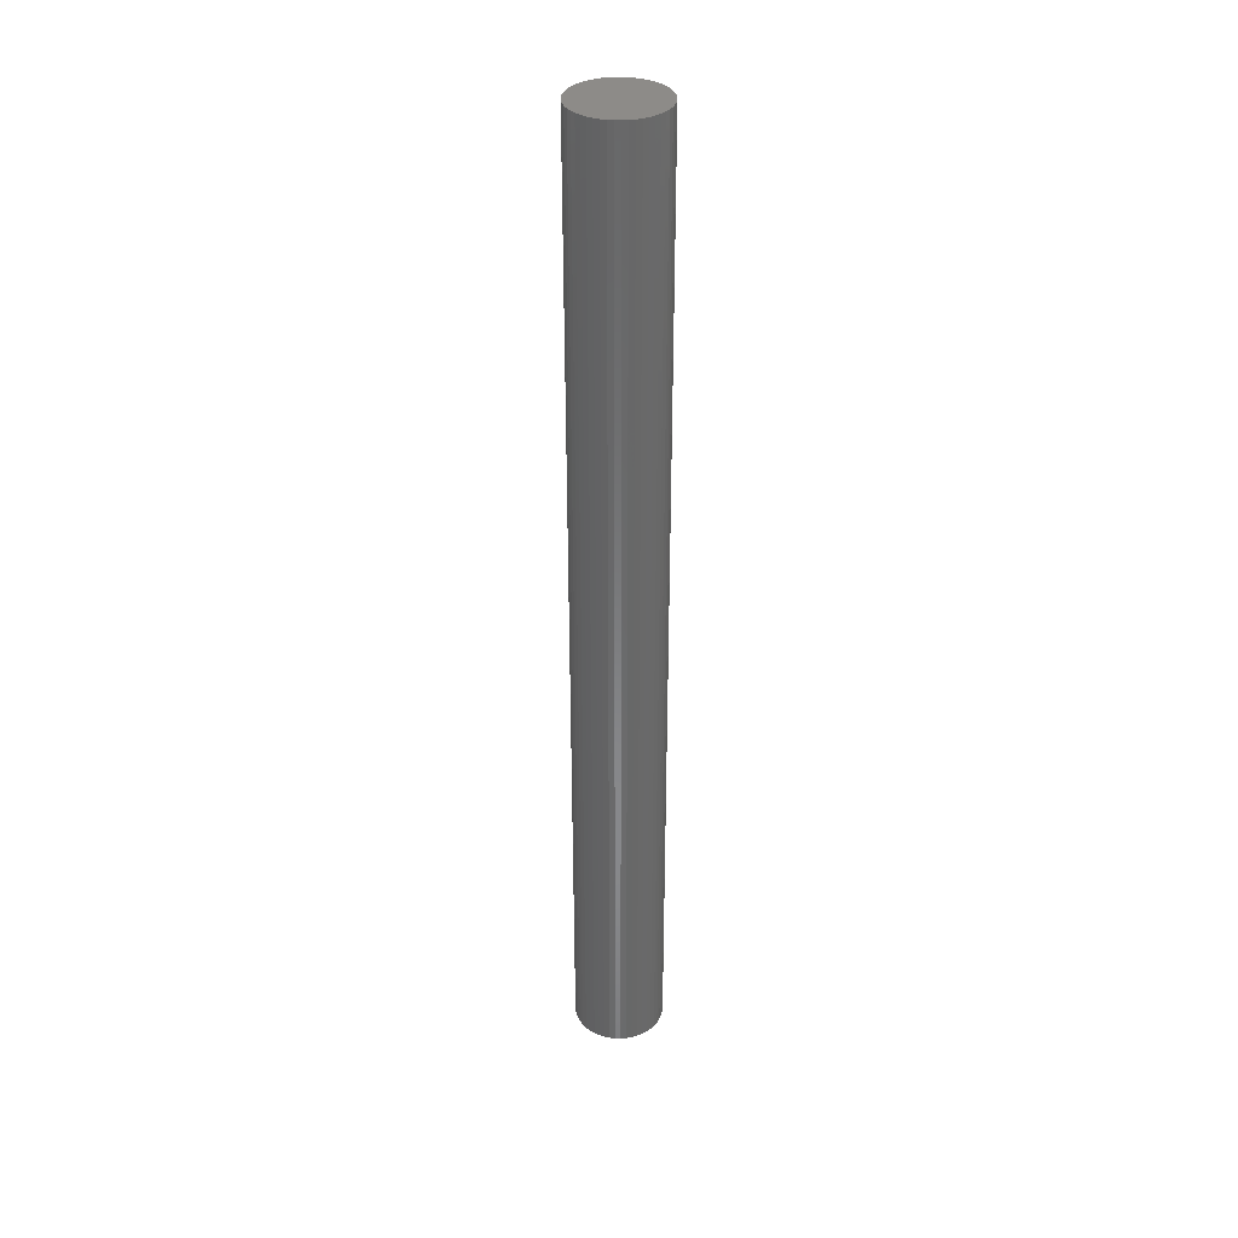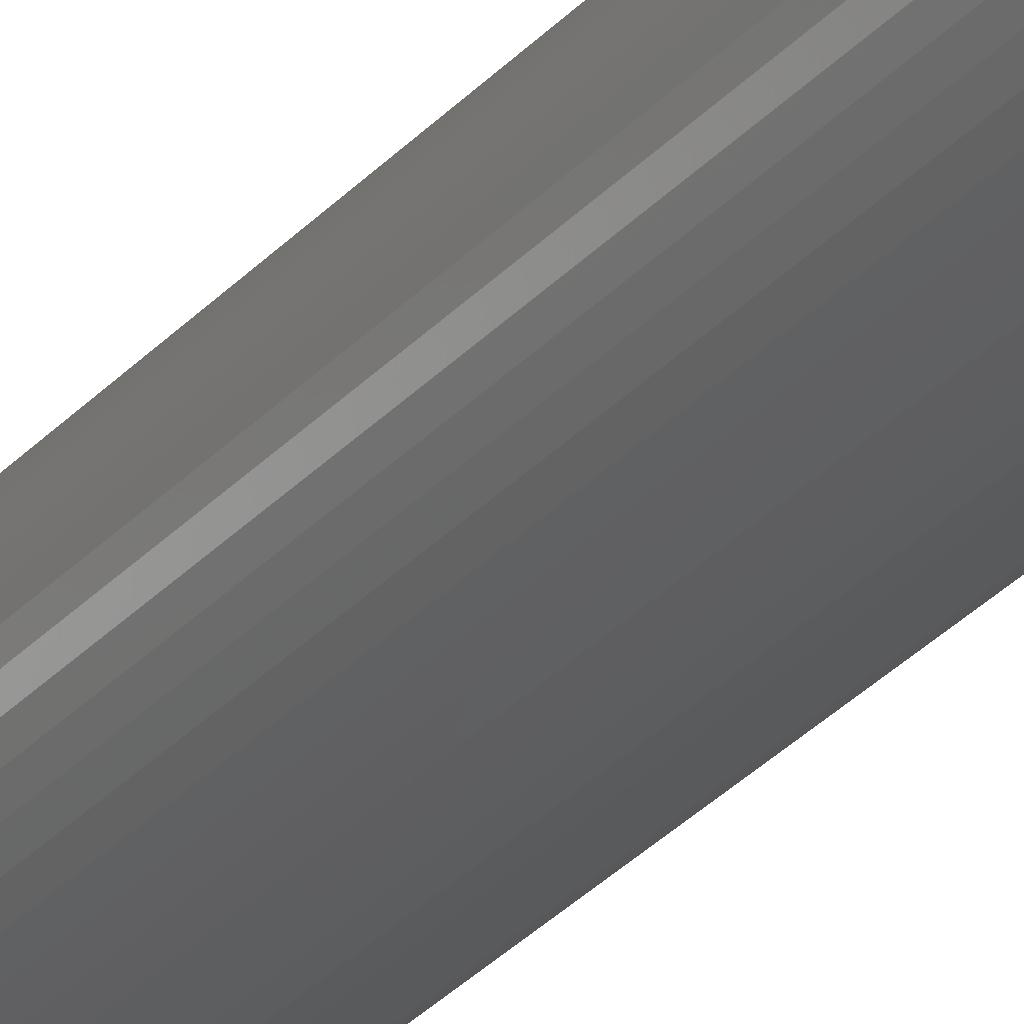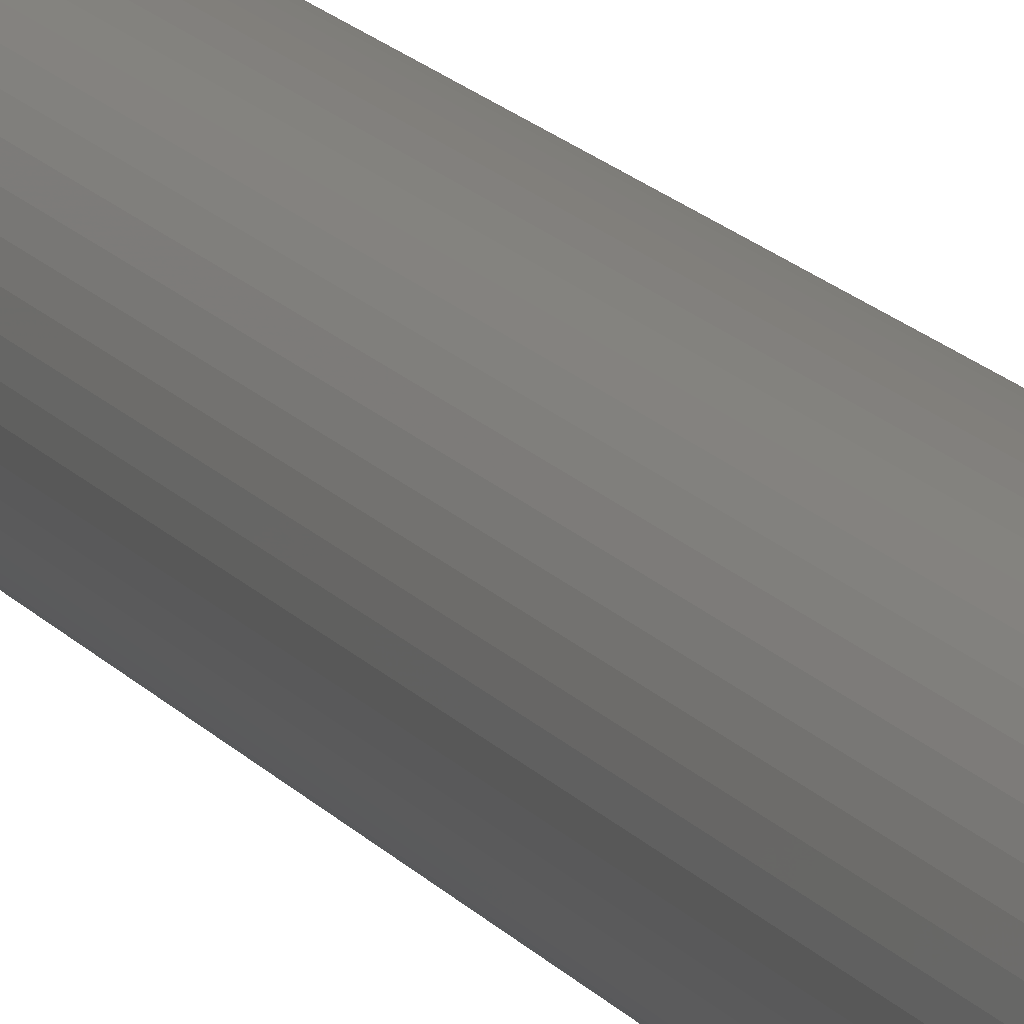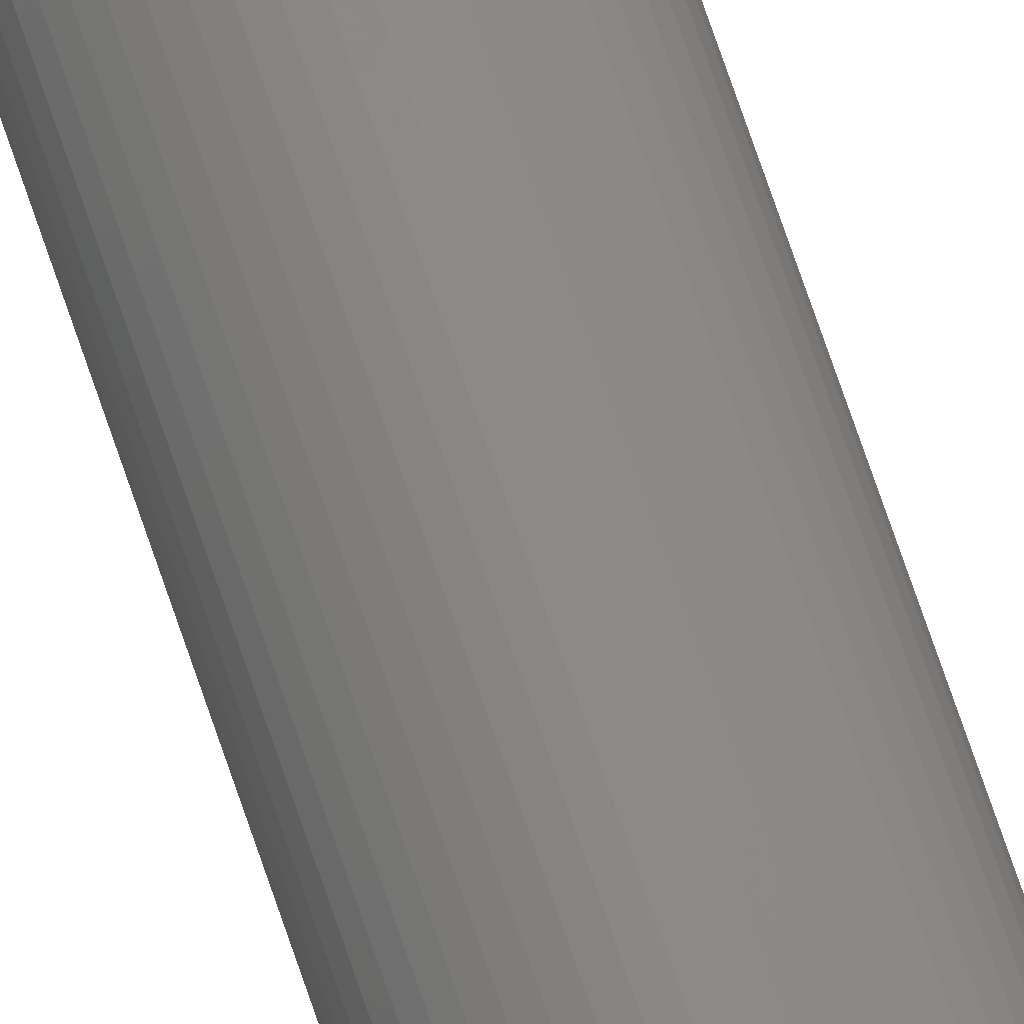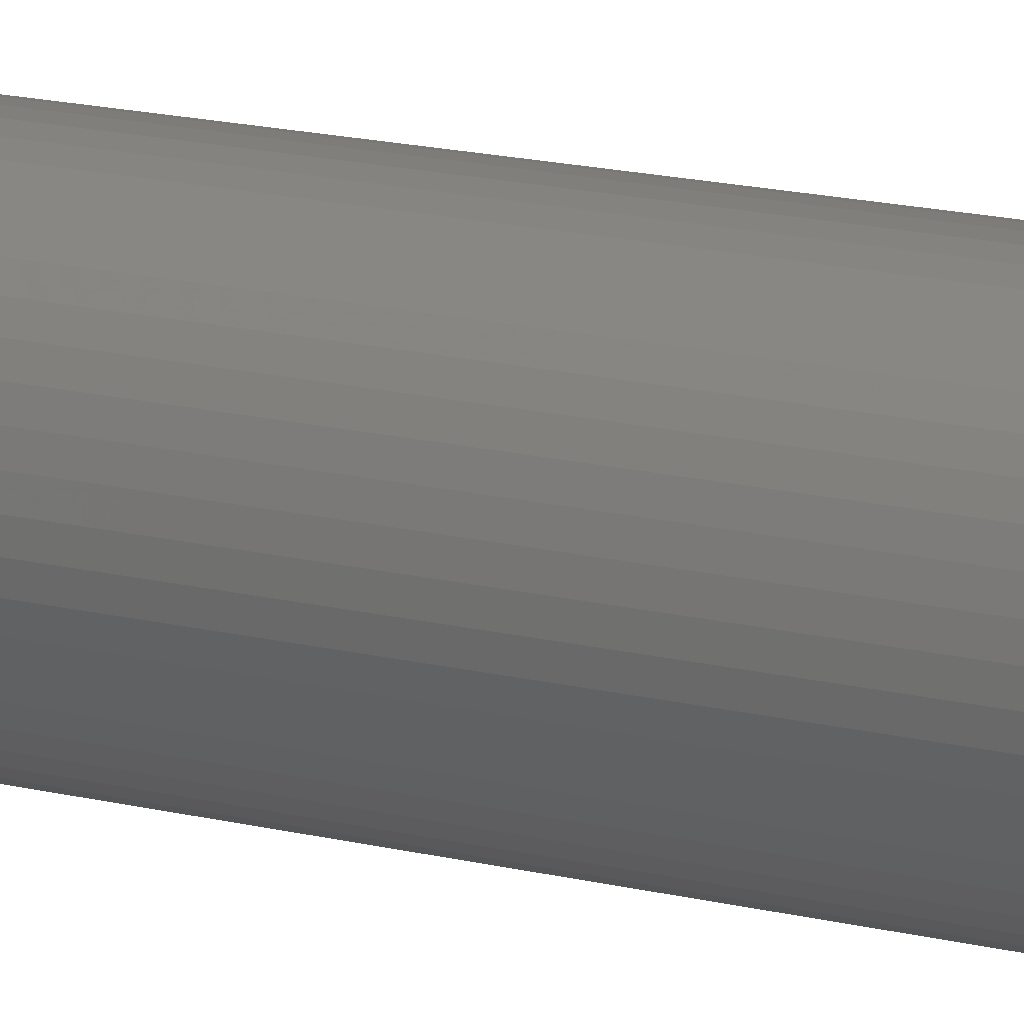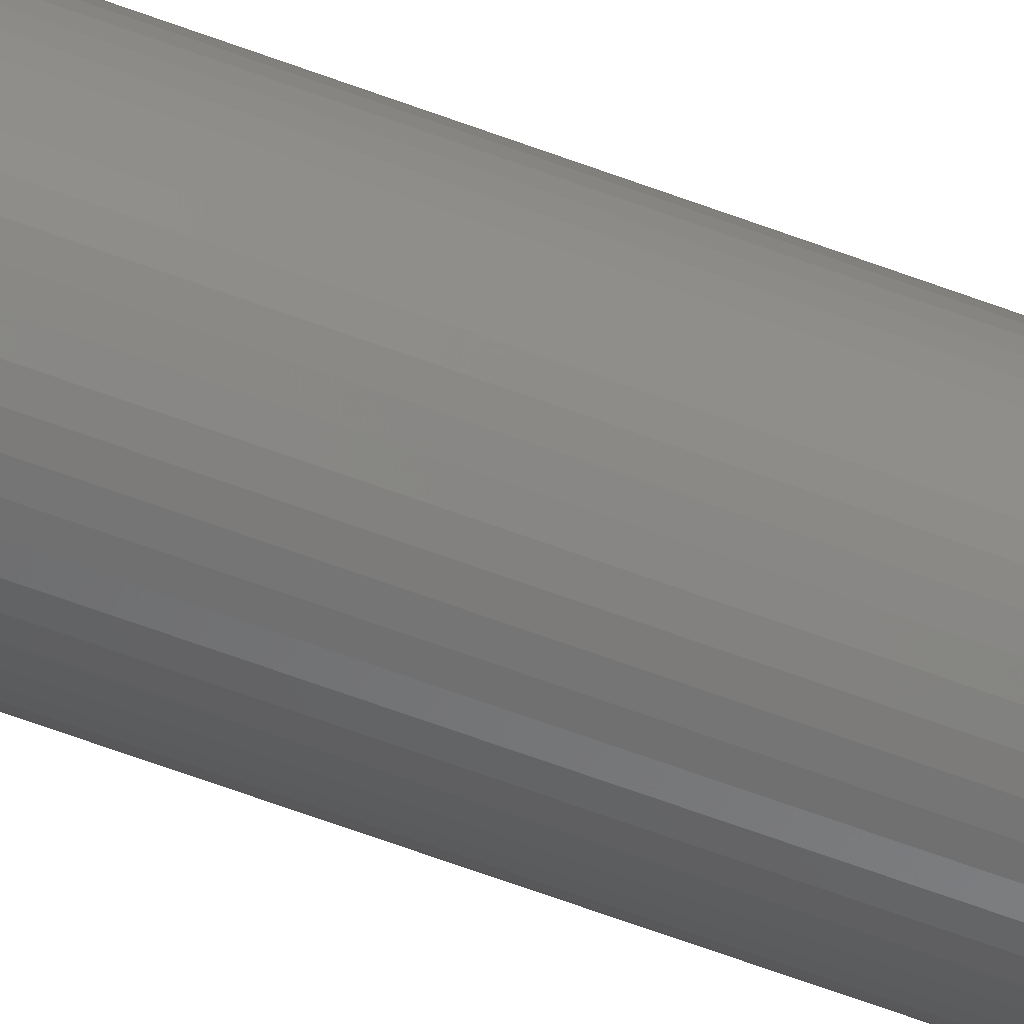
<metadata>
{"format":"stl","ext":"stl","renderer":"f3d","projection":"perspective","resolution":1024,"background":"white","views":[{"elev":34.9,"azim":95.0,"up":"+Z"},{"elev":-30.3,"azim":146.7,"up":"+Y"},{"elev":13.6,"azim":158.8,"up":"+Y"},{"elev":79.8,"azim":-19.3,"up":"+Y"},{"elev":9.2,"azim":-48.0,"up":"+Y"},{"elev":-67.8,"azim":-110.1,"up":"+Y"}]}
</metadata>
<code>
# stl→obj: 100 verts, 196 faces
v 2.35 0 25.5
v 2.331 0.2945 -25.5
v 2.331 0.2945 25.5
v 2.35 0 -25.5
v 0.1476 2.345 -25.5
v -0.1476 2.345 25.5
v 0.1476 2.345 25.5
v -0.1476 2.345 -25.5
v 2.331 -0.2945 25.5
v 2.276 0.5844 25.5
v 2.276 -0.5844 25.5
v 2.185 0.8651 25.5
v 2.185 -0.8651 25.5
v 2.059 1.132 25.5
v 2.059 -1.132 25.5
v 1.901 1.381 25.5
v 1.901 -1.381 25.5
v 1.713 1.609 25.5
v 1.713 -1.609 25.5
v 1.498 1.811 25.5
v 1.498 -1.811 25.5
v 1.259 1.984 25.5
v 1.259 -1.984 25.5
v 1.001 2.126 25.5
v 1.001 -2.126 25.5
v 0.7262 2.235 25.5
v 0.7262 -2.235 25.5
v 0.4403 2.308 25.5
v 0.4403 -2.308 25.5
v 0.1476 -2.345 25.5
v -0.1476 -2.345 25.5
v -0.4403 2.308 25.5
v -0.4403 -2.308 25.5
v -0.7262 2.235 25.5
v -0.7262 -2.235 25.5
v -1.001 2.126 25.5
v -1.001 -2.126 25.5
v -1.259 1.984 25.5
v -1.259 -1.984 25.5
v -1.498 1.811 25.5
v -1.498 -1.811 25.5
v -1.713 1.609 25.5
v -1.713 -1.609 25.5
v -1.901 1.381 25.5
v -1.901 -1.381 25.5
v -2.059 1.132 25.5
v -2.059 -1.132 25.5
v -2.185 0.8651 25.5
v -2.185 -0.8651 25.5
v -2.276 0.5844 25.5
v -2.276 -0.5844 25.5
v -2.331 0.2945 25.5
v -2.331 -0.2945 25.5
v -2.35 0 25.5
v 1.713 1.609 -25.5
v 1.498 1.811 -25.5
v 2.331 -0.2945 -25.5
v 2.276 -0.5844 -25.5
v 2.276 0.5844 -25.5
v 2.185 -0.8651 -25.5
v 2.185 0.8651 -25.5
v 2.059 -1.132 -25.5
v 2.059 1.132 -25.5
v 1.901 -1.381 -25.5
v 1.901 1.381 -25.5
v 1.713 -1.609 -25.5
v 1.498 -1.811 -25.5
v 1.259 -1.984 -25.5
v 1.259 1.984 -25.5
v 1.001 -2.126 -25.5
v 1.001 2.126 -25.5
v 0.7262 -2.235 -25.5
v 0.7262 2.235 -25.5
v 0.4403 -2.308 -25.5
v 0.4403 2.308 -25.5
v 0.1476 -2.345 -25.5
v -0.1476 -2.345 -25.5
v -0.4403 -2.308 -25.5
v -0.4403 2.308 -25.5
v -0.7262 -2.235 -25.5
v -0.7262 2.235 -25.5
v -1.001 -2.126 -25.5
v -1.001 2.126 -25.5
v -1.259 -1.984 -25.5
v -1.259 1.984 -25.5
v -1.498 -1.811 -25.5
v -1.498 1.811 -25.5
v -1.713 -1.609 -25.5
v -1.713 1.609 -25.5
v -1.901 -1.381 -25.5
v -1.901 1.381 -25.5
v -2.059 -1.132 -25.5
v -2.059 1.132 -25.5
v -2.185 -0.8651 -25.5
v -2.185 0.8651 -25.5
v -2.276 -0.5844 -25.5
v -2.276 0.5844 -25.5
v -2.331 -0.2945 -25.5
v -2.331 0.2945 -25.5
v -2.35 0 -25.5
f 1 2 3
f 2 1 4
f 5 6 7
f 6 5 8
f 3 9 1
f 10 9 3
f 10 11 9
f 12 11 10
f 12 13 11
f 14 13 12
f 14 15 13
f 16 15 14
f 16 17 15
f 18 17 16
f 18 19 17
f 20 19 18
f 20 21 19
f 22 21 20
f 22 23 21
f 24 23 22
f 24 25 23
f 26 25 24
f 26 27 25
f 28 27 26
f 28 29 27
f 7 29 28
f 7 30 29
f 6 30 7
f 6 31 30
f 32 31 6
f 32 33 31
f 34 33 32
f 34 35 33
f 36 35 34
f 36 37 35
f 38 37 36
f 38 39 37
f 40 39 38
f 40 41 39
f 42 41 40
f 42 43 41
f 44 43 42
f 44 45 43
f 46 45 44
f 46 47 45
f 48 47 46
f 48 49 47
f 50 49 48
f 50 51 49
f 52 51 50
f 52 53 51
f 53 52 54
f 55 20 18
f 20 55 56
f 57 2 4
f 58 2 57
f 58 59 2
f 60 59 58
f 60 61 59
f 62 61 60
f 62 63 61
f 64 63 62
f 64 65 63
f 66 65 64
f 66 55 65
f 67 55 66
f 67 56 55
f 68 56 67
f 68 69 56
f 70 69 68
f 70 71 69
f 72 71 70
f 72 73 71
f 74 73 72
f 74 75 73
f 76 75 74
f 76 5 75
f 77 5 76
f 77 8 5
f 78 8 77
f 78 79 8
f 80 79 78
f 80 81 79
f 82 81 80
f 82 83 81
f 84 83 82
f 84 85 83
f 86 85 84
f 86 87 85
f 88 87 86
f 88 89 87
f 90 89 88
f 90 91 89
f 92 91 90
f 92 93 91
f 94 93 92
f 94 95 93
f 96 95 94
f 96 97 95
f 98 97 96
f 98 99 97
f 99 98 100
f 87 42 40
f 42 87 89
f 12 63 14
f 63 12 61
f 14 65 16
f 65 14 63
f 71 26 24
f 26 71 73
f 56 22 20
f 22 56 69
f 95 46 93
f 46 95 48
f 91 42 89
f 42 91 44
f 83 38 36
f 38 83 85
f 79 34 32
f 34 79 81
f 13 58 11
f 58 13 60
f 70 23 25
f 23 70 68
f 10 61 12
f 61 10 59
f 3 59 10
f 59 3 2
f 73 28 26
f 28 73 75
f 97 48 95
f 48 97 50
f 100 52 99
f 52 100 54
f 81 36 34
f 36 81 83
f 8 32 6
f 32 8 79
f 9 4 1
f 4 9 57
f 15 60 13
f 60 15 62
f 88 41 43
f 41 88 86
f 92 49 94
f 49 92 47
f 88 45 90
f 45 88 43
f 98 54 100
f 54 98 53
f 77 30 31
f 30 77 76
f 68 21 23
f 21 68 67
f 16 55 18
f 55 16 65
f 75 7 28
f 7 75 5
f 69 24 22
f 24 69 71
f 93 44 91
f 44 93 46
f 99 50 97
f 50 99 52
f 85 40 38
f 40 85 87
f 17 62 15
f 62 17 64
f 11 57 9
f 57 11 58
f 82 35 37
f 35 82 80
f 94 51 96
f 51 94 49
f 76 29 30
f 29 76 74
f 19 64 17
f 64 19 66
f 67 19 21
f 19 67 66
f 72 25 27
f 25 72 70
f 74 27 29
f 27 74 72
f 78 31 33
f 31 78 77
f 80 33 35
f 33 80 78
f 90 47 92
f 47 90 45
f 96 53 98
f 53 96 51
f 84 37 39
f 37 84 82
f 86 39 41
f 39 86 84

</code>
